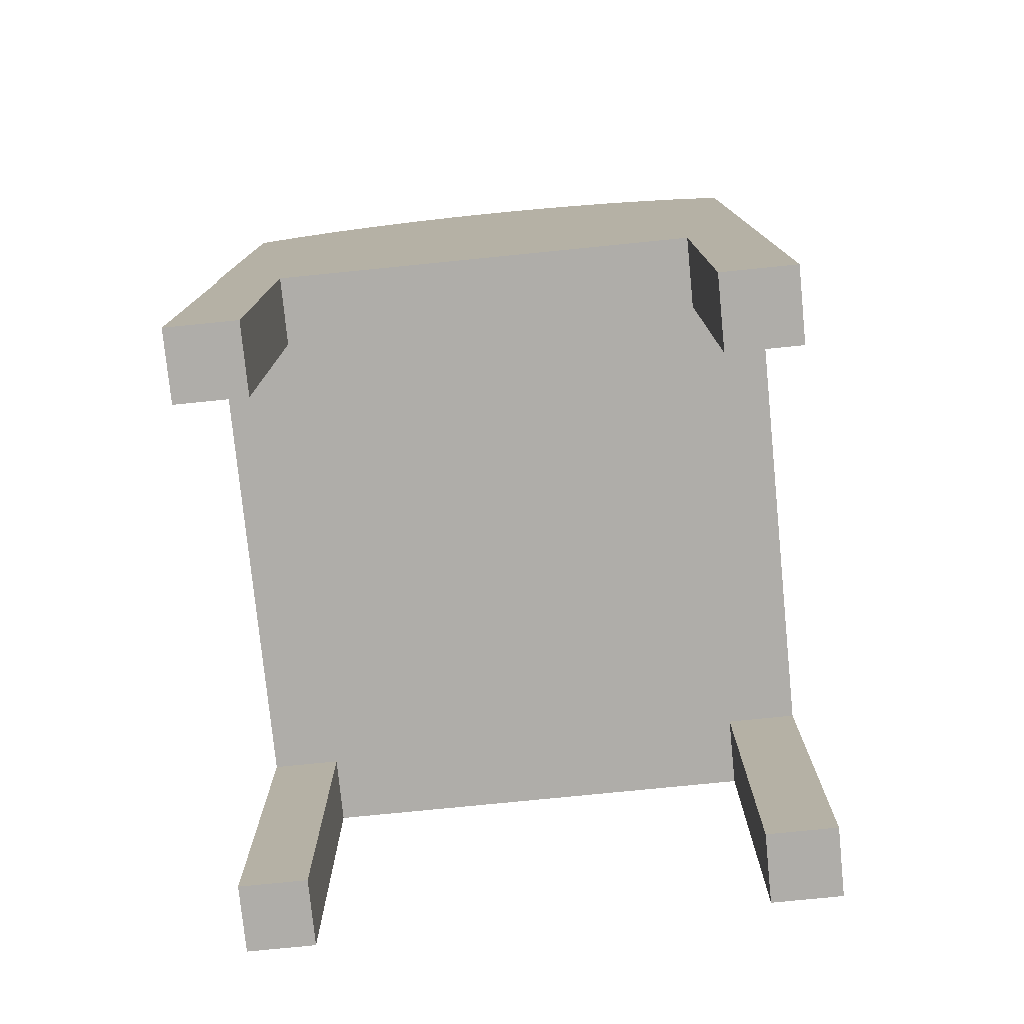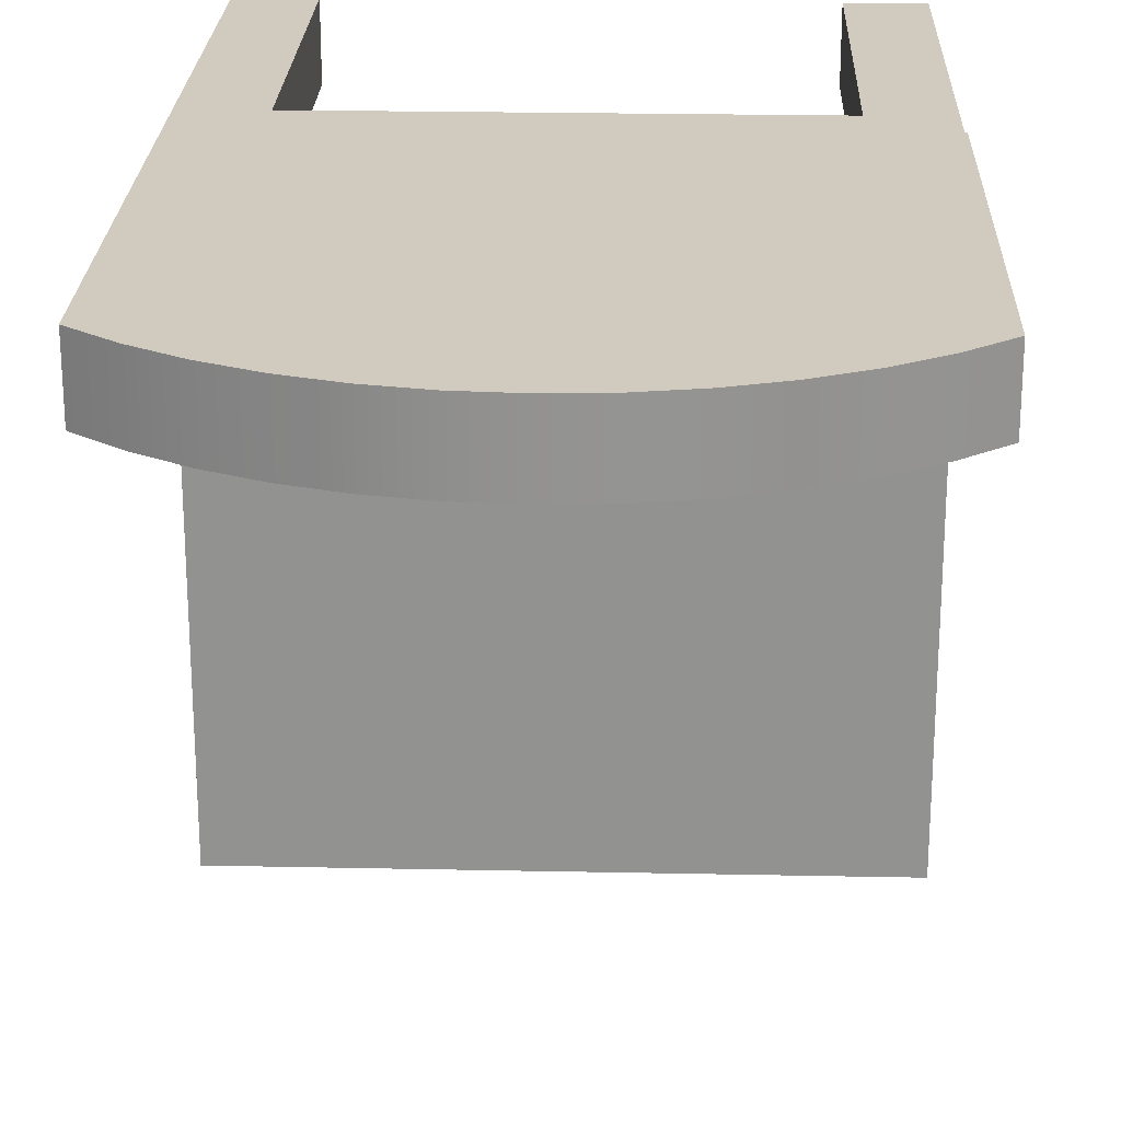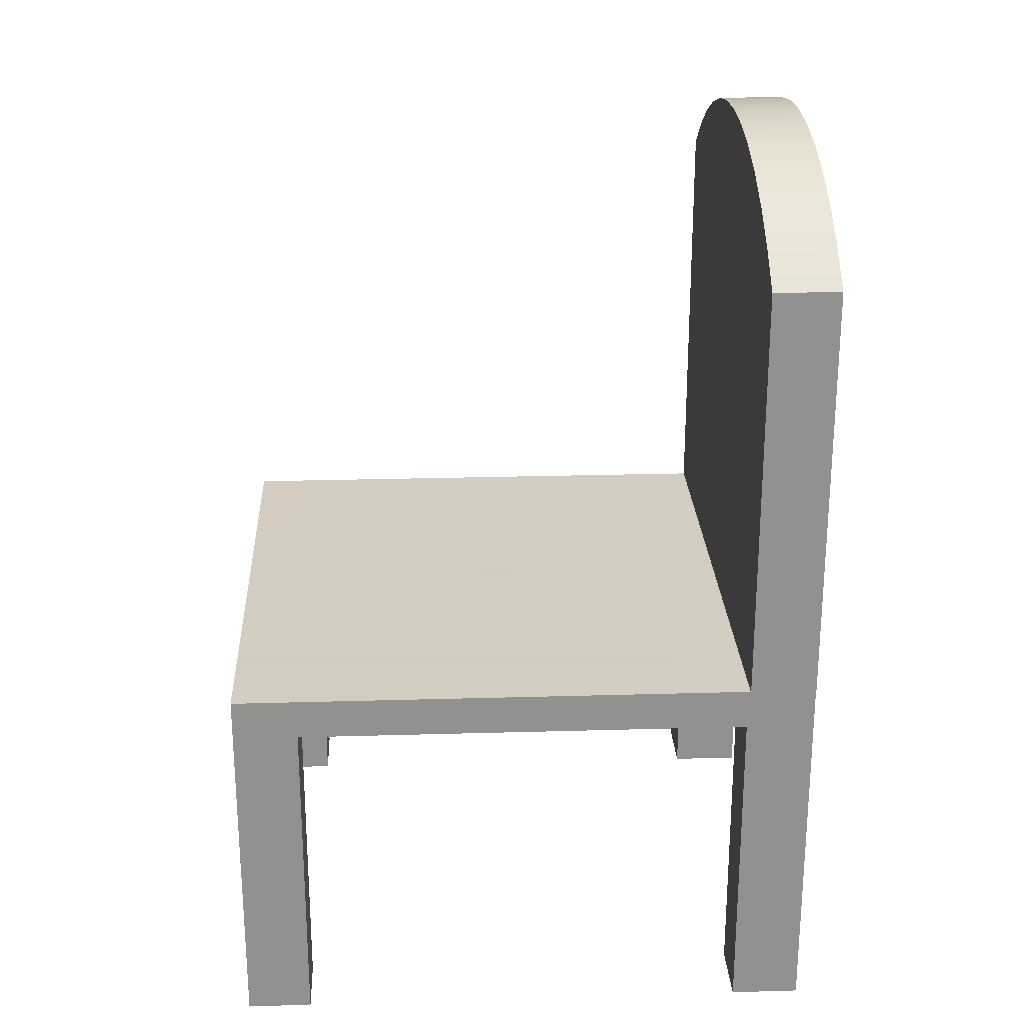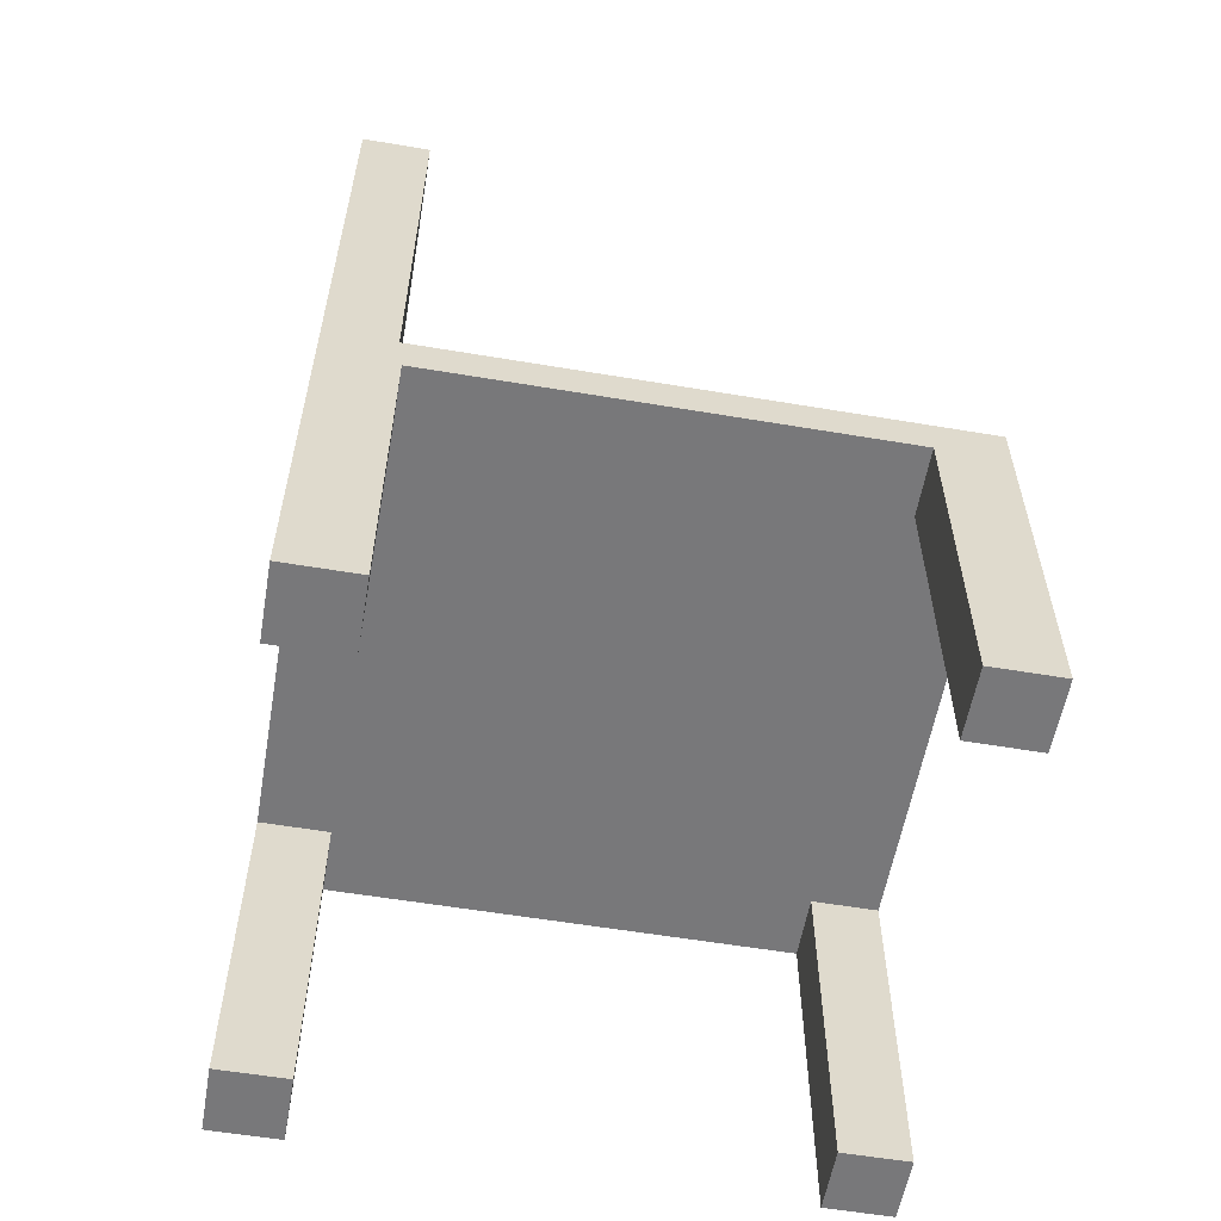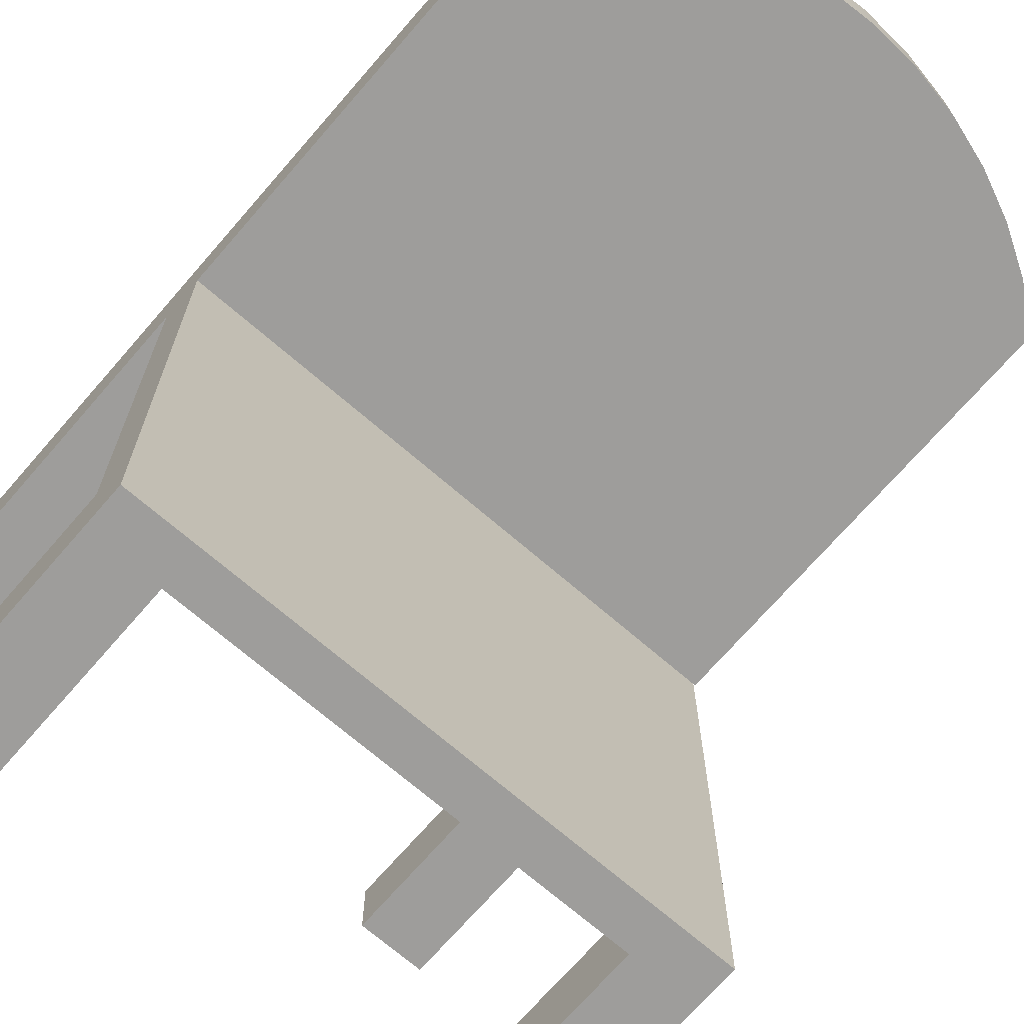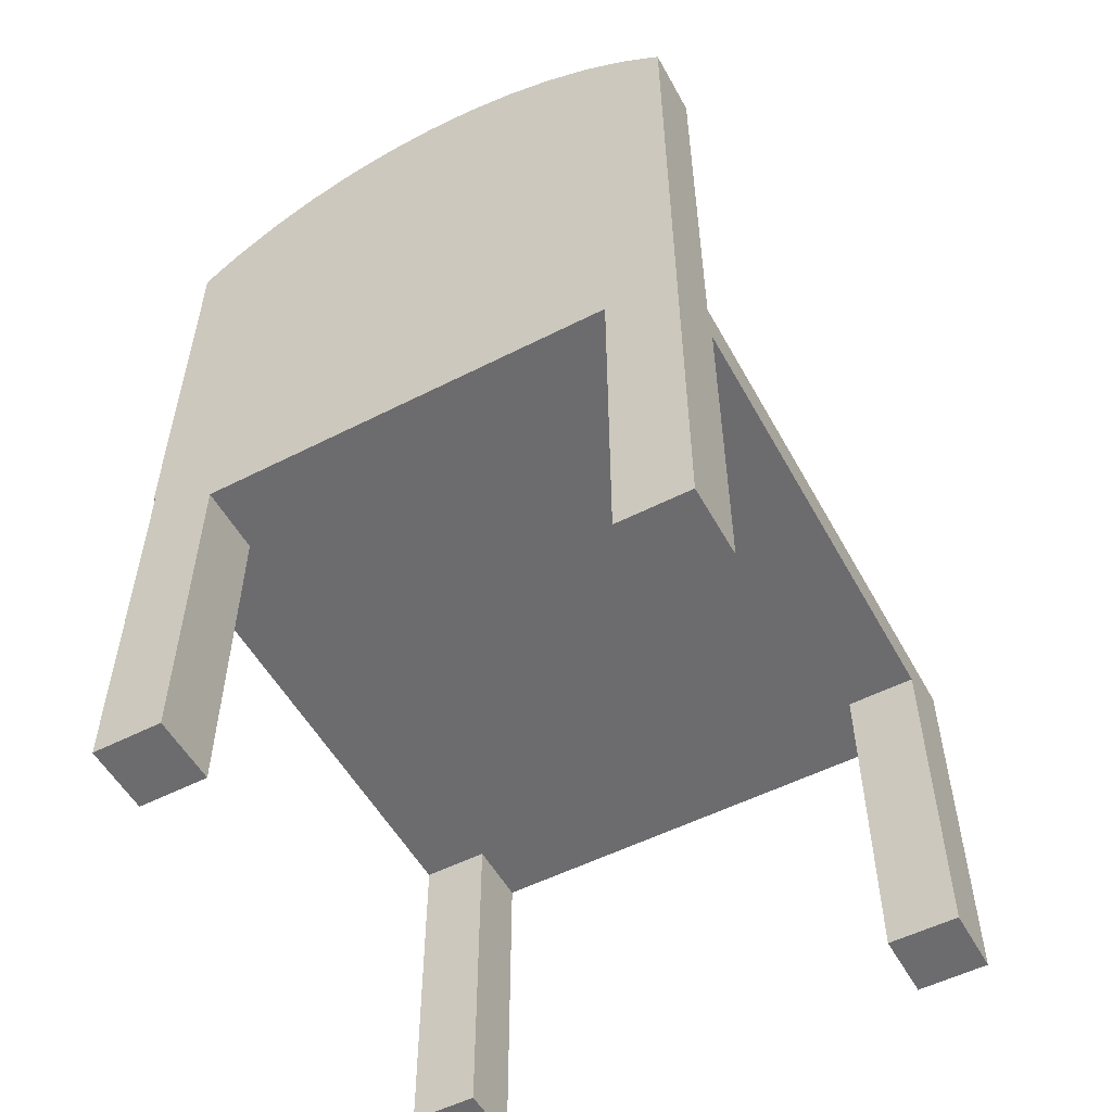
<metadata>
{"format":"obj","ext":"obj","renderer":"f3d","projection":"perspective","resolution":1024,"background":"white","views":[{"elev":-77.4,"azim":5.7,"up":"+Y"},{"elev":23.4,"azim":-178.0,"up":"+Z"},{"elev":24.3,"azim":-92.7,"up":"+Y"},{"elev":-57.6,"azim":80.1,"up":"+Y"},{"elev":-70.4,"azim":139.1,"up":"+Z"},{"elev":-53.8,"azim":28.5,"up":"+Y"}]}
</metadata>
<code>
v -0.1688 -0.3888 -0.2925
v -0.2225 -0.3888 -0.3462
v -0.1688 -0.3888 -0.3462
v -0.2225 -0.3888 -0.2925
v -0.2225 -0.08281 0.1399
v -0.2241 -0.08281 0.0852
v -0.2225 -0.08281 0.0852
v 0.2387 -0.08281 0.0852
v -0.2241 -0.08281 0.1399
v 0.2387 -0.08281 0.1399
v 0.2387 -0.3888 -0.2902
v 0.1828 -0.3888 -0.3462
v 0.2387 -0.3888 -0.3462
v 0.1828 -0.3888 -0.2902
v -0.2225 -0.3888 0.08334
v -0.1659 -0.3888 0.1399
v -0.2225 -0.3888 0.1399
v -0.1659 -0.3888 0.08334
v 0.2387 -0.3888 0.1399
v 0.1801 -0.3888 0.08126
v 0.2387 -0.3888 0.08126
v 0.1801 -0.3888 0.1399
v -0.1688 -0.1162 -0.3462
v -0.2225 -0.1162 -0.2925
v -0.2225 -0.08281 -0.3462
v -0.1688 -0.1162 -0.2925
v 0.2387 -0.08281 -0.3462
v 0.1828 -0.1162 -0.2902
v 0.1828 -0.1162 -0.3462
v -0.2225 -0.1162 0.08334
v 0.1801 -0.1162 0.08126
v -0.1908 0.2915 0.0852
v 0.2387 -0.1162 0.08126
v -0.1659 -0.1162 0.08334
v -0.1547 0.313 0.0852
v 0.2387 0.2658 0.0852
v 0.2387 -0.1162 -0.2902
v 0.1801 -0.1162 0.1399
v -0.2241 0.2658 0.1399
v -0.2241 0.2658 0.0852
v -0.1659 -0.1162 0.1399
v -0.1908 0.2915 0.1399
v -0.1163 0.3301 0.0852
v 0.2387 0.2658 0.1399
v 0.2054 0.2915 0.0852
v -0.1547 0.313 0.1399
v -0.07607 0.3425 0.0852
v 0.2054 0.2915 0.1399
v 0.1693 0.313 0.0852
v -0.1163 0.3301 0.1399
v -0.03469 0.35 0.0852
v 0.1693 0.313 0.1399
v 0.1309 0.3301 0.0852
v -0.07607 0.3425 0.1399
v 0.007291 0.3525 0.0852
v 0.1309 0.3301 0.1399
v 0.09066 0.3425 0.0852
v -0.03469 0.35 0.1399
v 0.04927 0.35 0.0852
v 0.09066 0.3425 0.1399
v 0.007291 0.3525 0.1399
v 0.04927 0.35 0.1399
g mesh1_mesh1-geometry
f 1 2 3
f 2 1 4
f 5 6 7
f 5 8 7
f 6 5 9
f 8 5 10
f 11 12 13
f 12 11 14
f 15 16 17
f 16 15 18
f 19 20 21
f 20 19 22
g mesh1_mesh1-geometry
f 3 2 23
f 23 1 3
f 1 24 4
f 24 2 4
f 25 23 2
f 1 23 26
f 24 1 26
f 2 24 25
f 23 25 27
f 23 28 26
f 26 28 24
f 25 24 5
f 7 27 25
f 23 27 29
f 28 23 29
f 24 28 30
f 30 5 24
f 25 5 7
f 27 7 8
f 29 27 12
f 12 28 29
f 30 28 31
f 15 5 30
f 7 32 8
f 10 27 8
f 12 27 13
f 28 12 14
f 31 28 33
f 30 31 34
f 5 15 17
f 34 15 30
f 6 32 7
f 8 32 35
f 10 33 27
f 36 10 8
f 27 11 13
f 11 28 14
f 33 28 37
f 33 20 31
f 38 34 31
f 16 5 17
f 15 34 18
f 5 39 9
f 39 6 9
f 32 6 40
f 5 41 10
f 42 5 10
f 42 35 32
f 8 35 43
f 19 33 10
f 37 27 33
f 10 36 44
f 8 45 36
f 11 27 37
f 28 11 37
f 20 33 21
f 20 38 31
f 34 38 41
f 5 16 41
f 34 16 18
f 39 5 42
f 6 39 40
f 39 32 40
f 10 41 38
f 42 10 46
f 35 42 46
f 32 39 42
f 46 43 35
f 8 43 47
f 33 19 21
f 10 38 19
f 36 48 44
f 48 10 44
f 8 49 45
f 48 36 45
f 38 20 22
f 16 34 41
f 46 10 50
f 43 46 50
f 50 47 43
f 8 47 51
f 19 38 22
f 52 10 48
f 8 53 49
f 52 45 49
f 45 52 48
f 50 10 54
f 47 50 54
f 54 51 47
f 8 51 55
f 56 10 52
f 8 57 53
f 56 49 53
f 49 56 52
f 54 10 58
f 51 54 58
f 58 55 51
f 8 55 59
f 60 10 56
f 8 59 57
f 60 53 57
f 53 60 56
f 58 10 61
f 55 58 61
f 61 59 55
f 62 10 60
f 62 57 59
f 57 62 60
f 61 10 62
f 59 61 62
g mesh2_mesh2-geometry
l 17 15
l 16 17
l 15 18
l 18 16
g mesh3_mesh3-geometry
l 19 22
l 20 22
l 21 20
g mesh4_mesh4-geometry
l 12 14
l 14 11
g mesh5_mesh5-geometry
l 3 1
l 1 4
l 4 2

</code>
